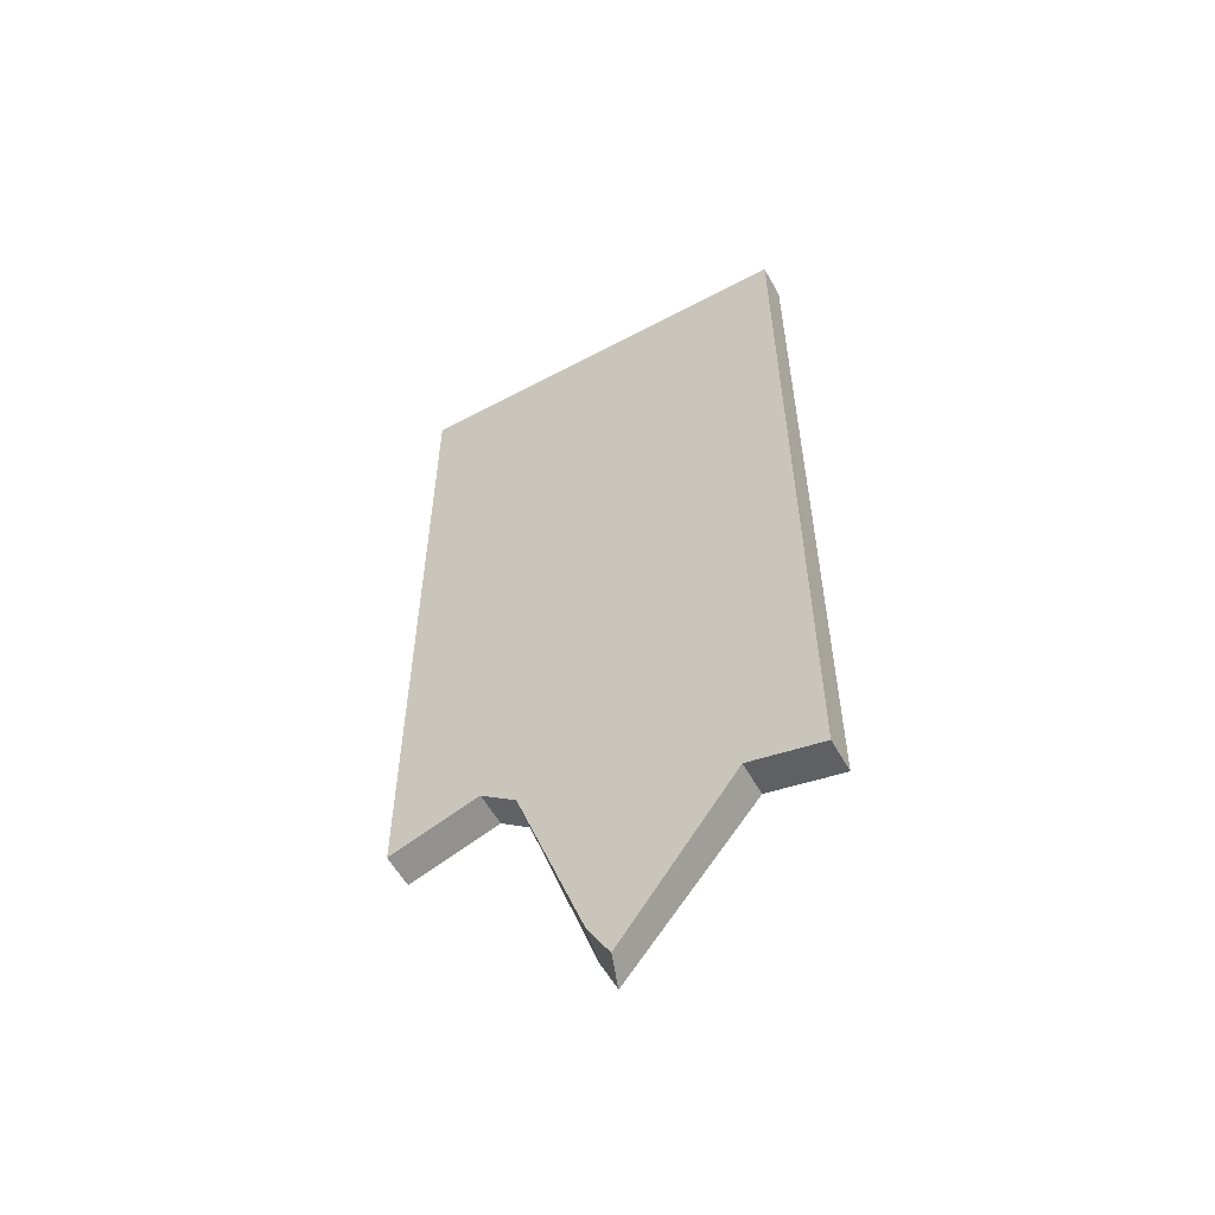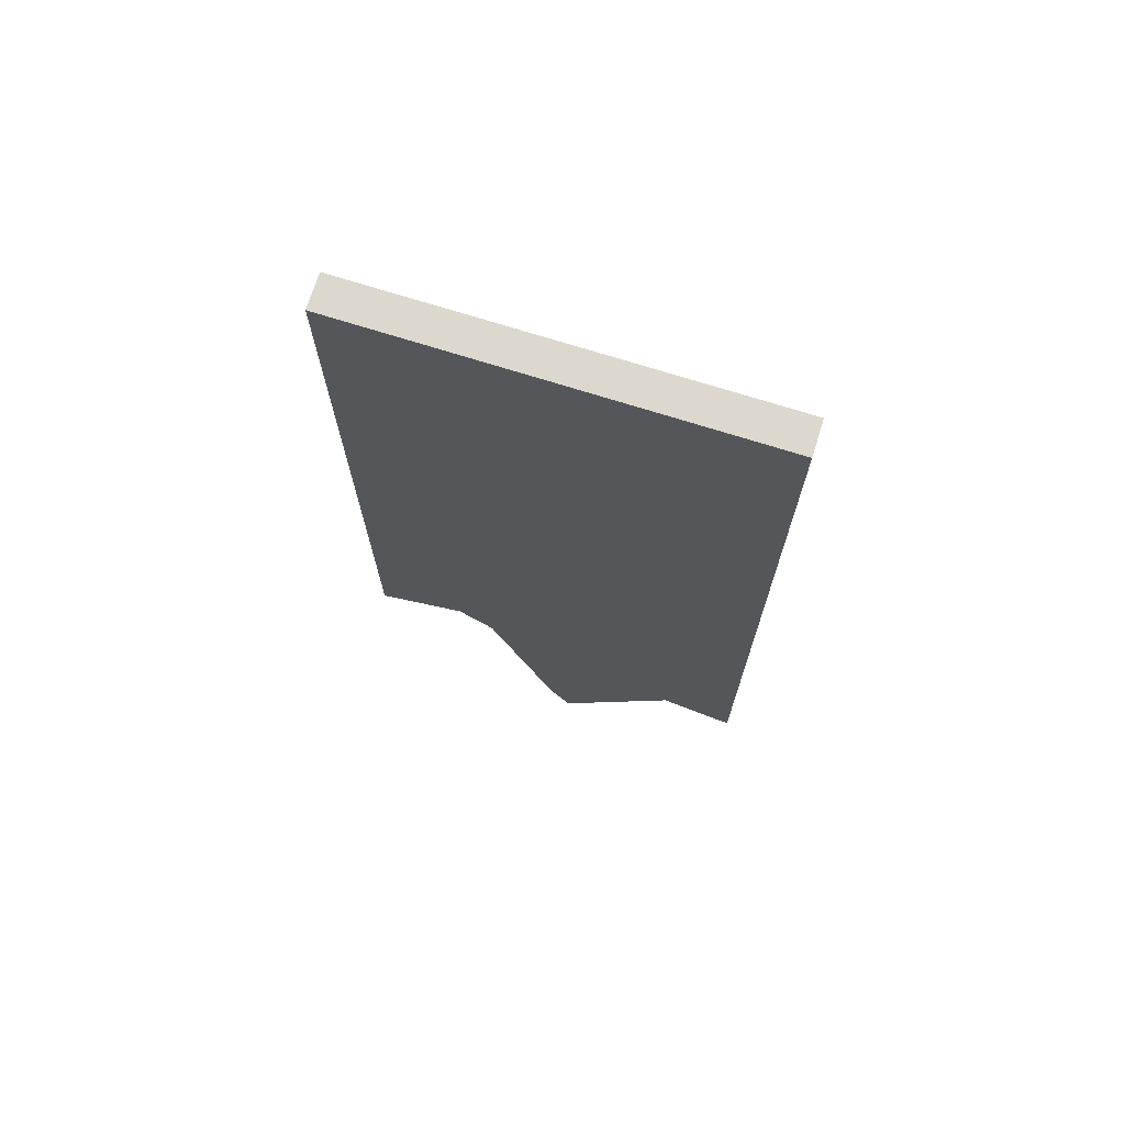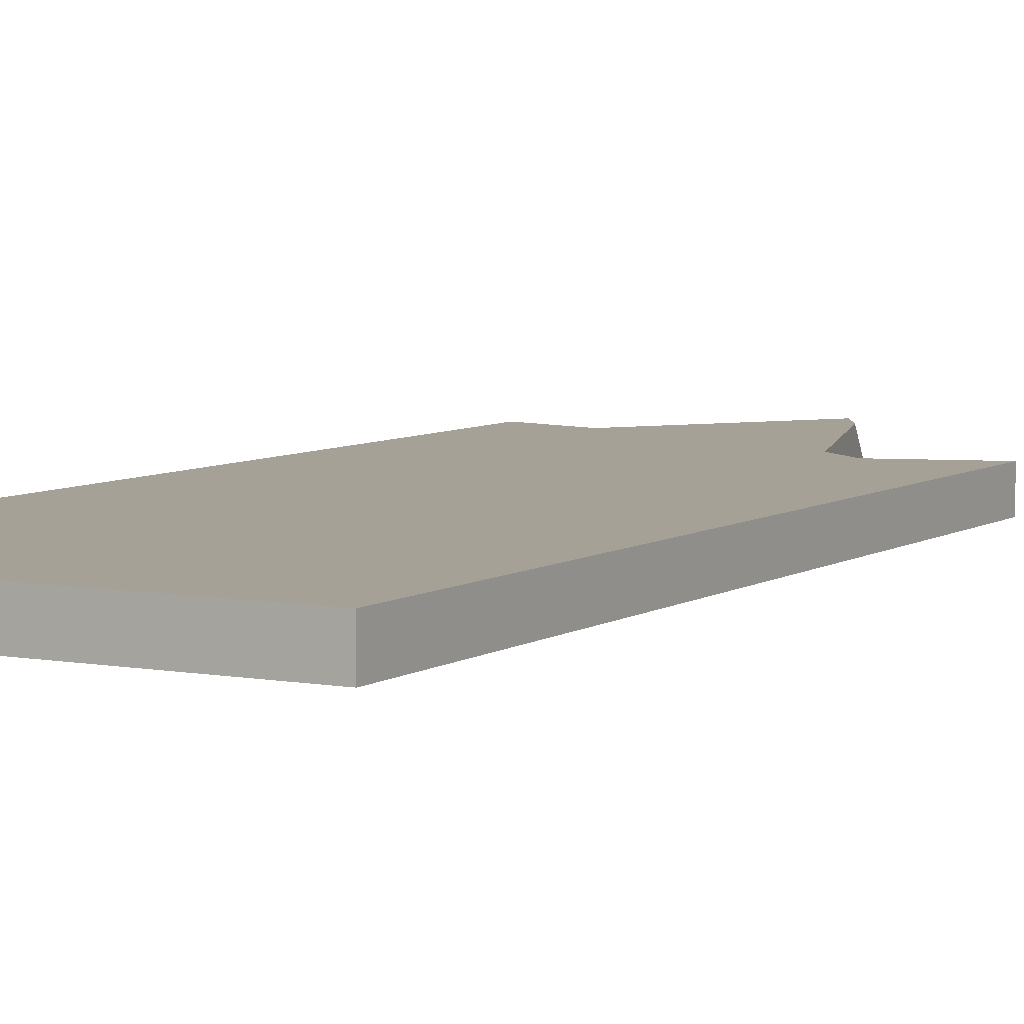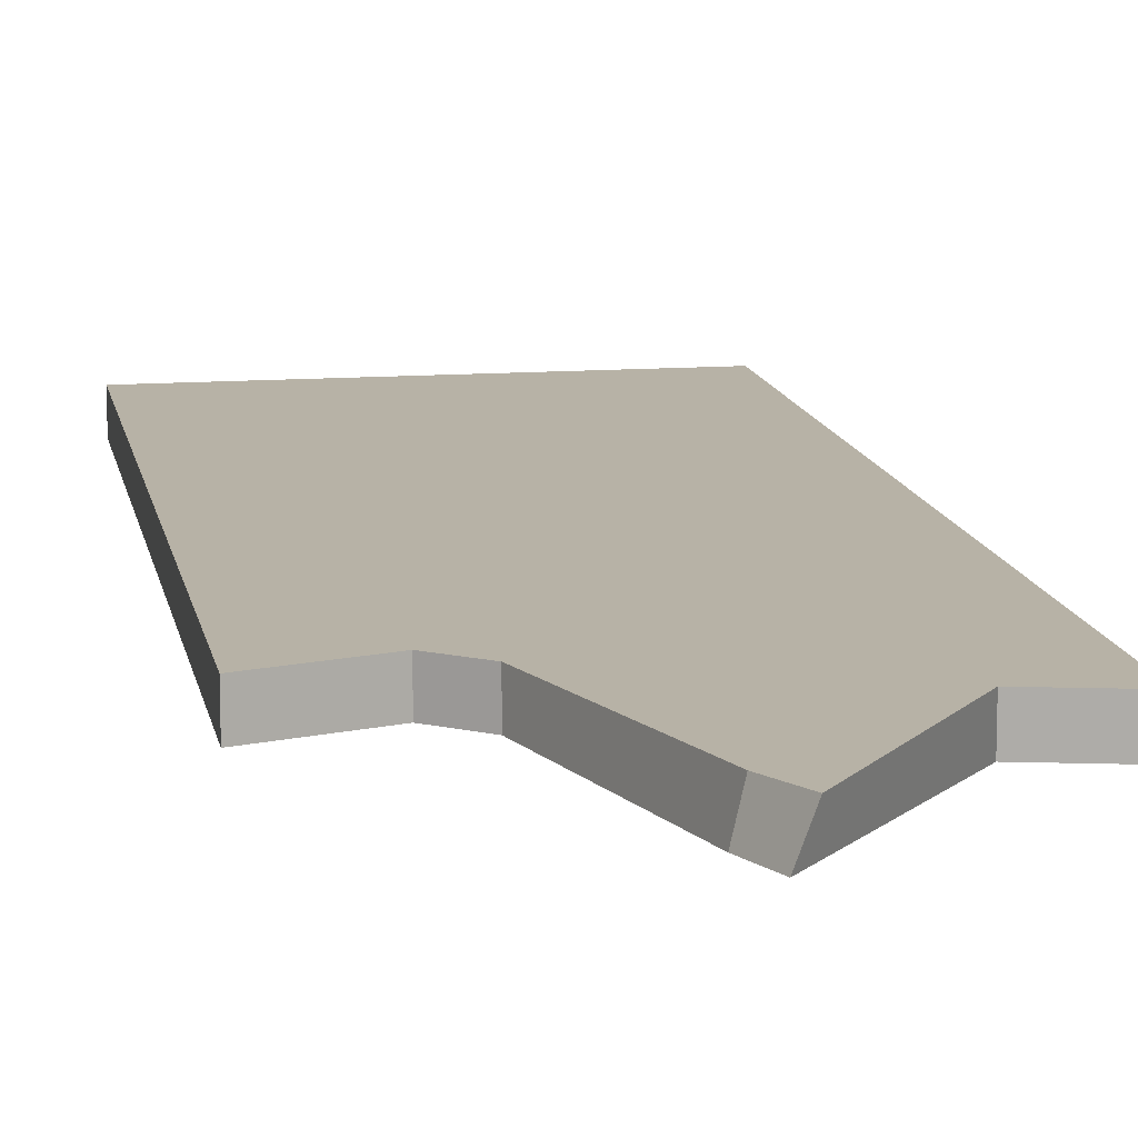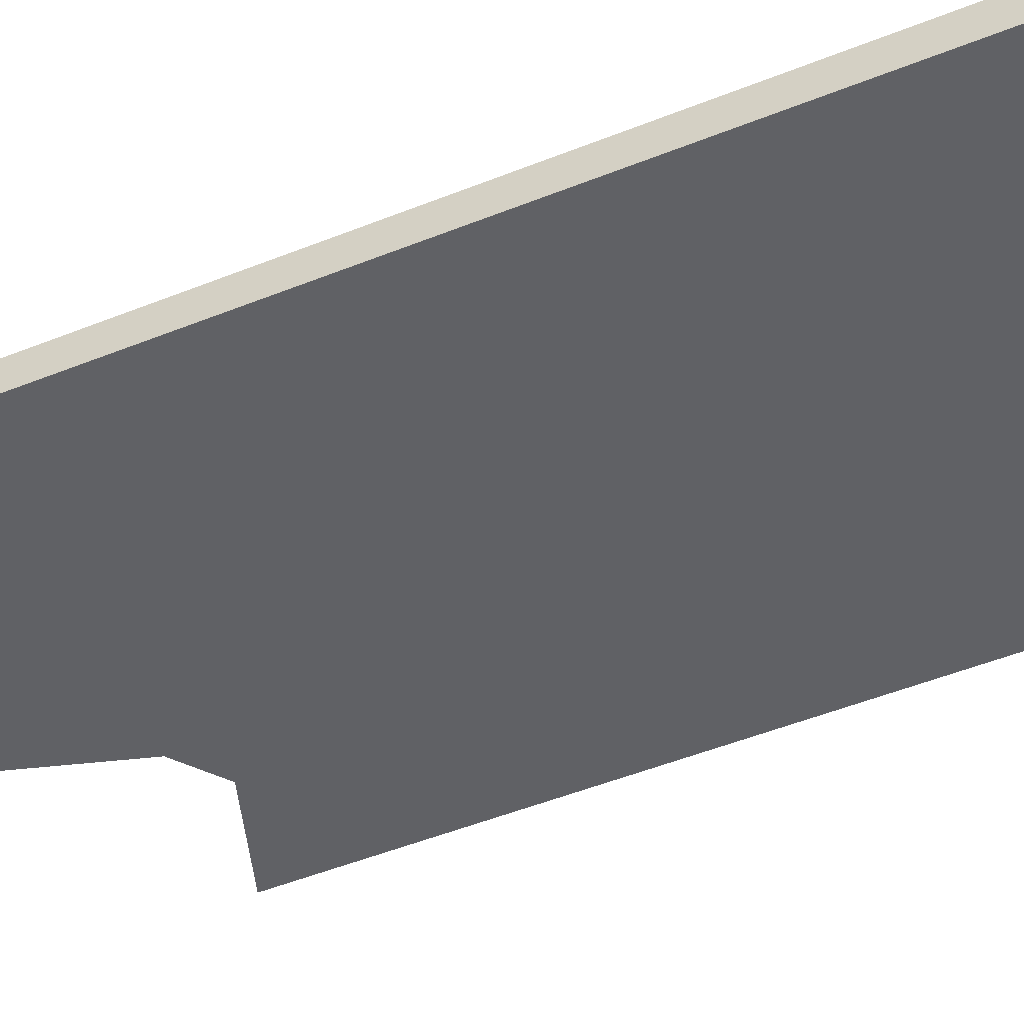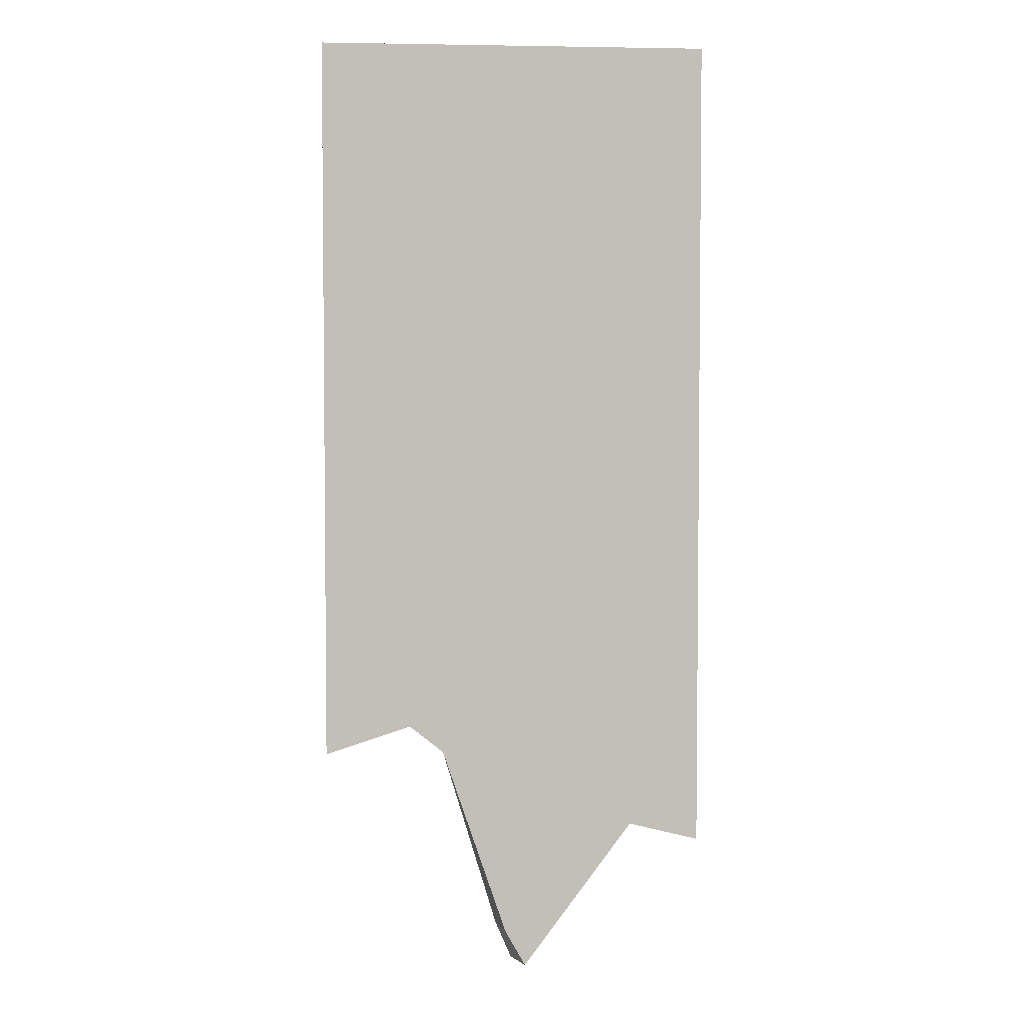
<metadata>
{"format":"obj","ext":"obj","renderer":"f3d","projection":"perspective","resolution":1024,"background":"white","views":[{"elev":-57.3,"azim":29.0,"up":"+Y"},{"elev":72.2,"azim":17.5,"up":"+Y"},{"elev":6.2,"azim":-150.8,"up":"+Z"},{"elev":12.4,"azim":-10.1,"up":"+Z"},{"elev":-50.4,"azim":113.7,"up":"+Z"},{"elev":3.9,"azim":-5.4,"up":"+Y"}]}
</metadata>
<code>
v -0.9942 -1.275 0.08317
v 0.9942 -1.773 0.08317
v -0.9942 2.442 0.08317
v 0.9942 2.442 0.08317
v -0.9942 2.442 -0.08317
v 0.9942 2.442 -0.08317
v -0.9942 -1.275 -0.08317
v 0.9942 -1.773 -0.08317
v -0.8243 -0.4194 0.08317
v 0.8243 -0.4194 0.08317
v 0.8243 1.329 0.08317
v -0.8243 1.329 0.08317
v -0.9942 -0.6196 0.08317
v 0.9942 -0.6196 0.08317
v 0.9942 -0.6196 -0.08317
v -0.9942 -0.6196 -0.08317
v 0.008987 -0.6196 0.08317
v 0.06172 -2.442 0.08317
v 0 -2.442 -0.08317
v -0.01738 -0.6196 -0.08317
v -0.4651 -0.6196 0.08317
v -0.5536 -1.133 0.08317
v -0.5536 -1.133 -0.08317
v -0.4651 -0.6196 -0.08317
v 0.6298 -0.6196 -0.08317
v 0.6298 -1.681 -0.08317
v 0.6298 -1.681 0.08317
v 0.6298 -0.6196 0.08317
v -0.4651 -0.6196 -0.08317
v -0.3767 -1.275 -0.08317
v -0.3767 -1.275 0.08317
v -0.4651 -0.6196 0.08317
v -0.01738 -0.6196 -0.08317
v -0.08168 -2.253 -0.08317
v -0.04375 -2.253 0.08317
v 0.008987 -0.6196 0.08317
f 9 10 11 12
f 3 4 6 5
f 24 16 29
f 33 29 20
f 5 6 16
f 15 25 6
f 16 6 29
f 29 6 20
f 6 25 20
f 18 19 26 27
f 14 15 6 4
f 16 13 3 5
f 17 28 36
f 32 36 21
f 14 10 28
f 10 9 28
f 28 9 36
f 36 9 21
f 13 21 9
f 14 4 11 10
f 4 3 12 11
f 3 13 9 12
f 17 18 27 28
f 2 8 15 14
f 19 20 25 26
f 7 1 13 16
f 21 22 31 32
f 22 23 30 31
f 23 24 29 30
f 1 22 21 13
f 7 23 22 1
f 16 24 23 7
f 26 25 15 8
f 27 26 8 2
f 28 27 2 14
f 30 29 33 34
f 31 30 34 35
f 32 31 35 36
f 34 33 20 19
f 35 34 19 18
f 36 35 18 17

</code>
